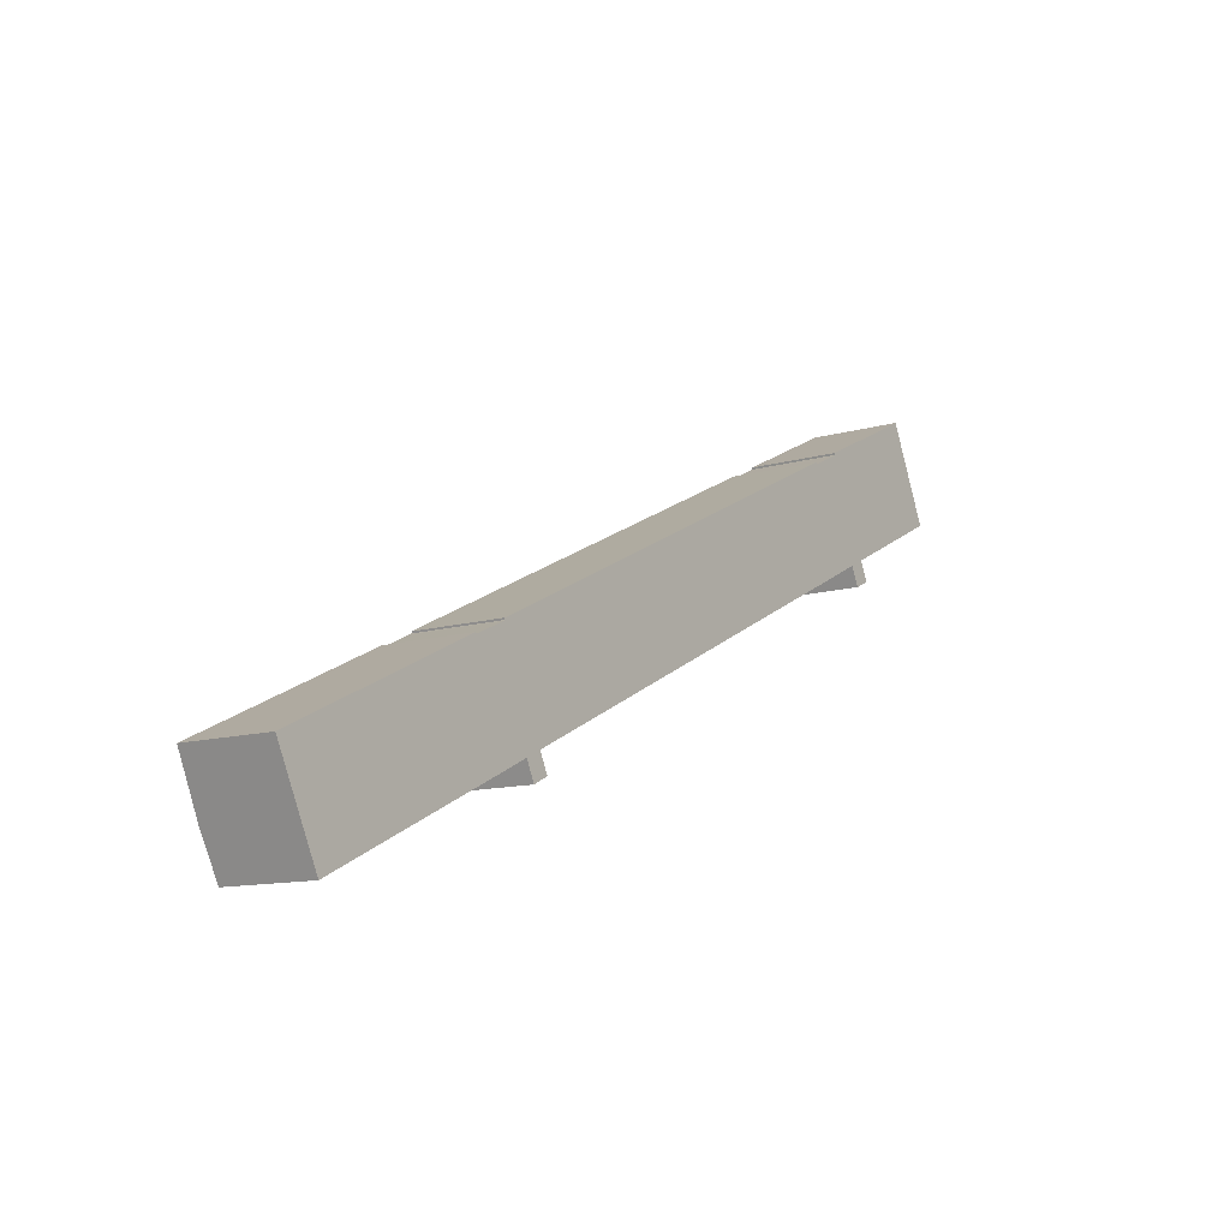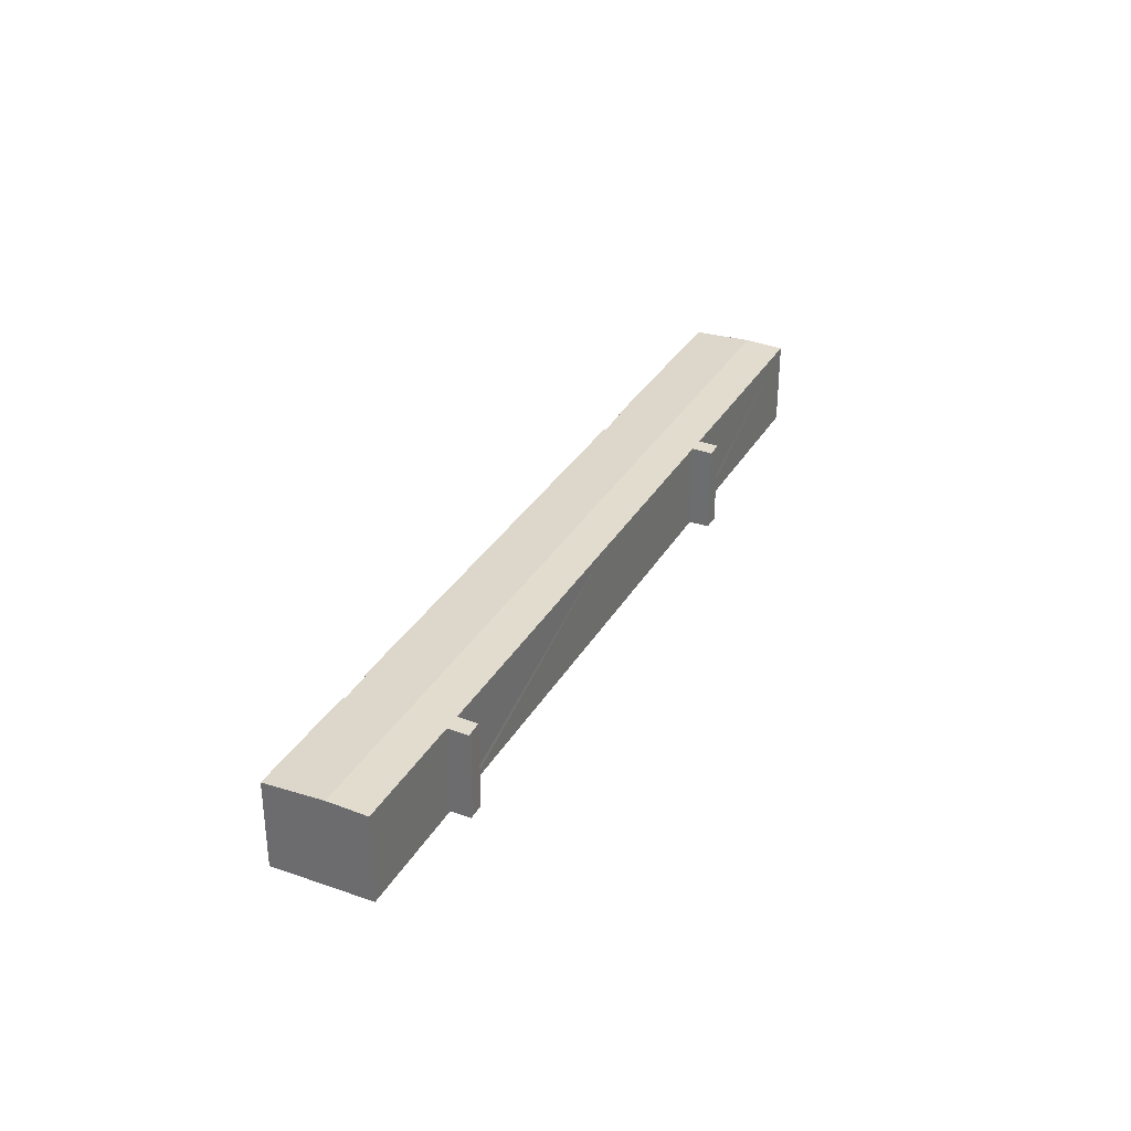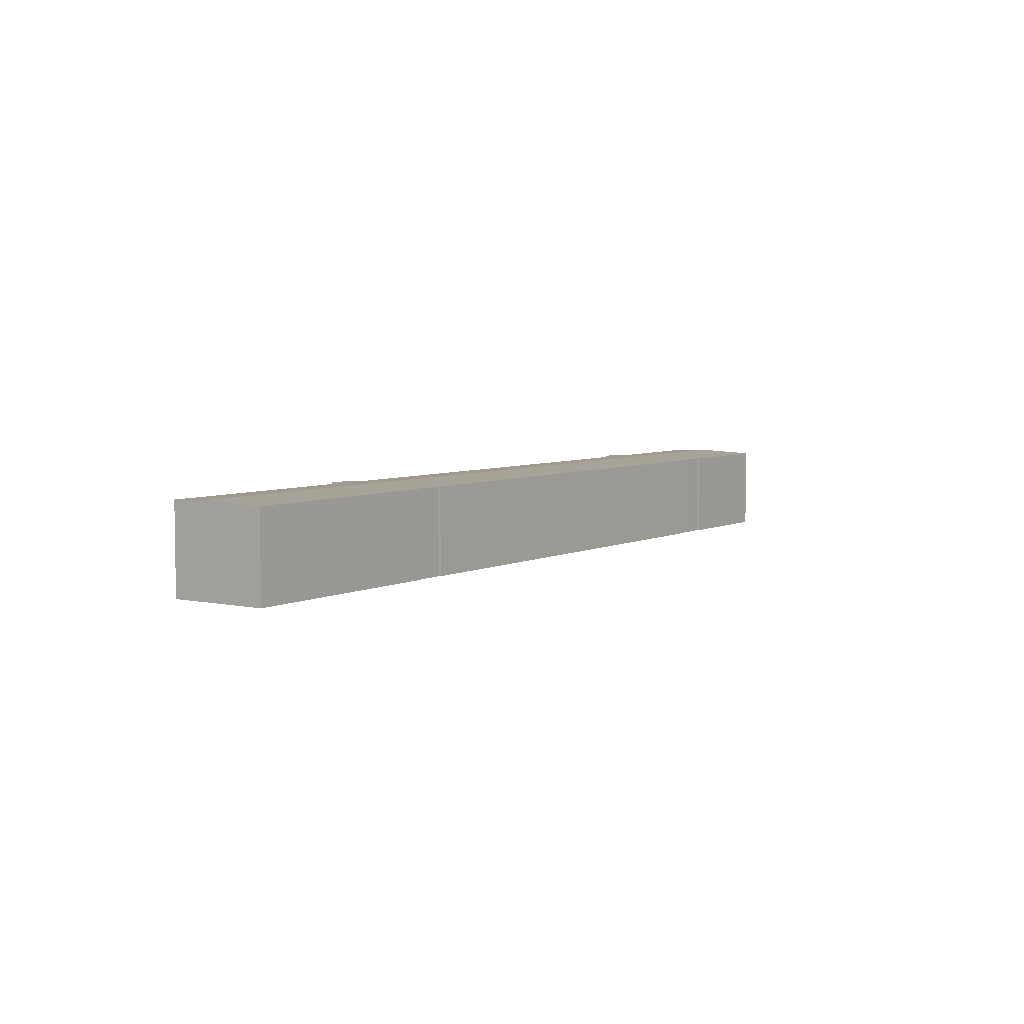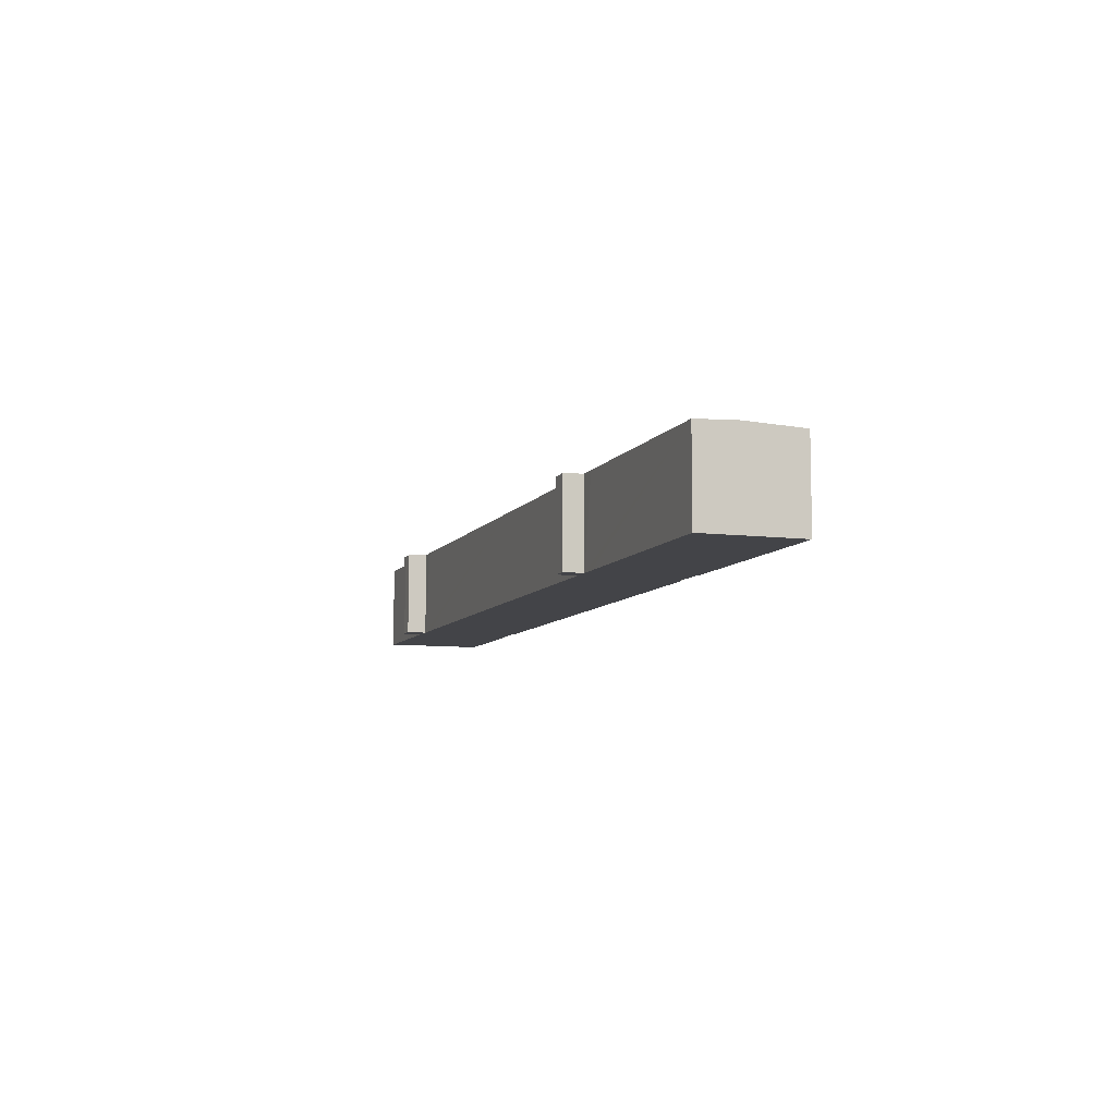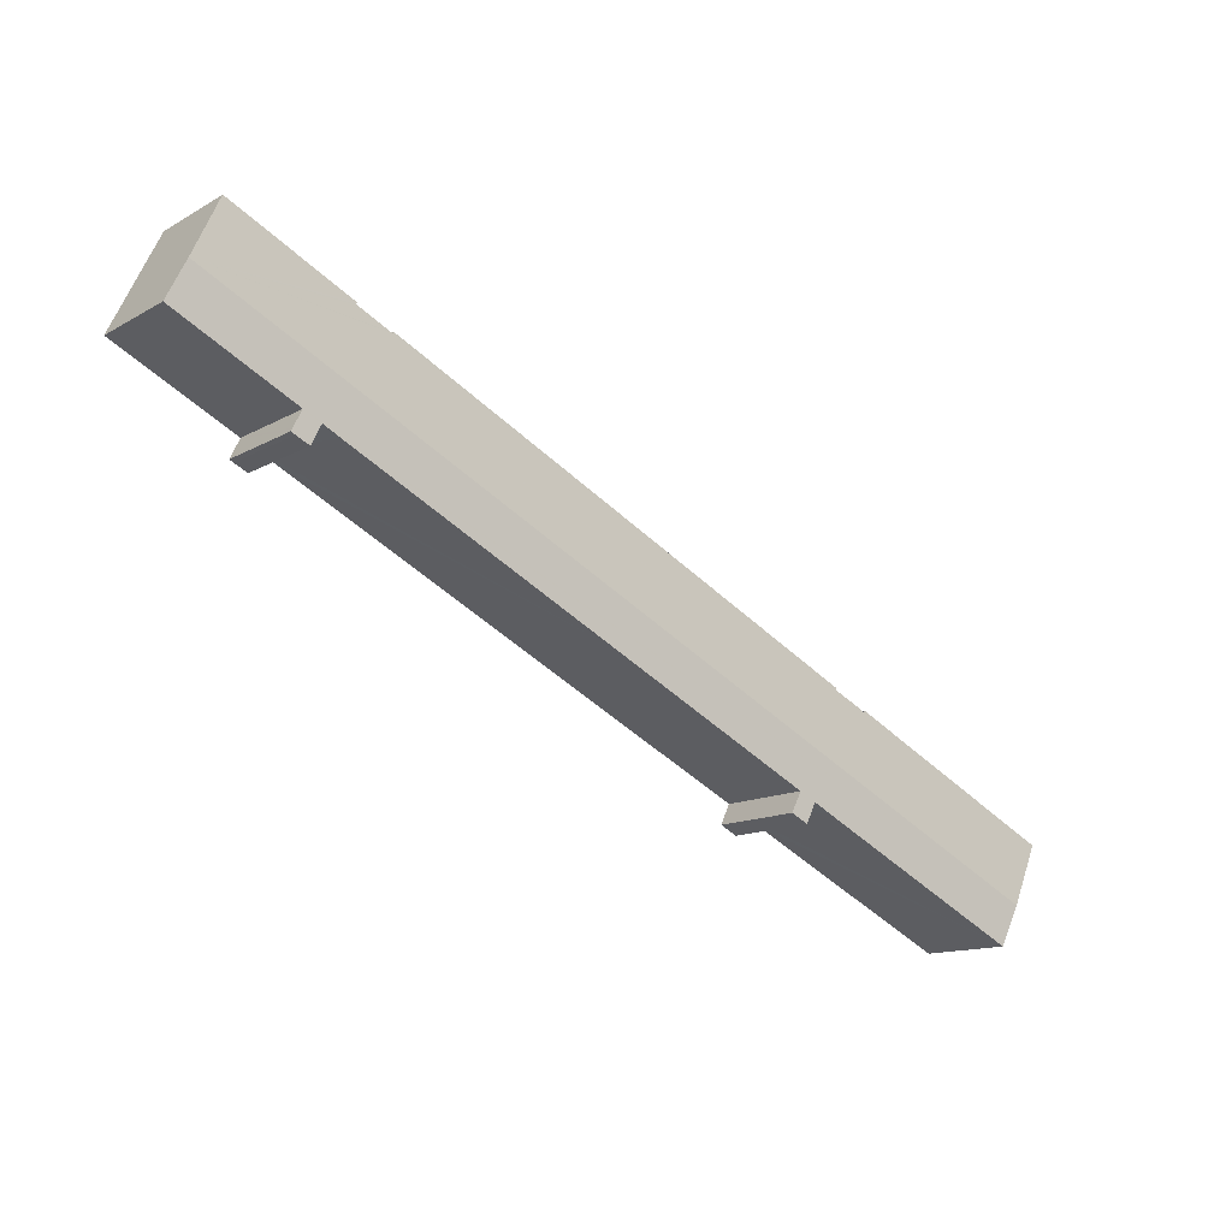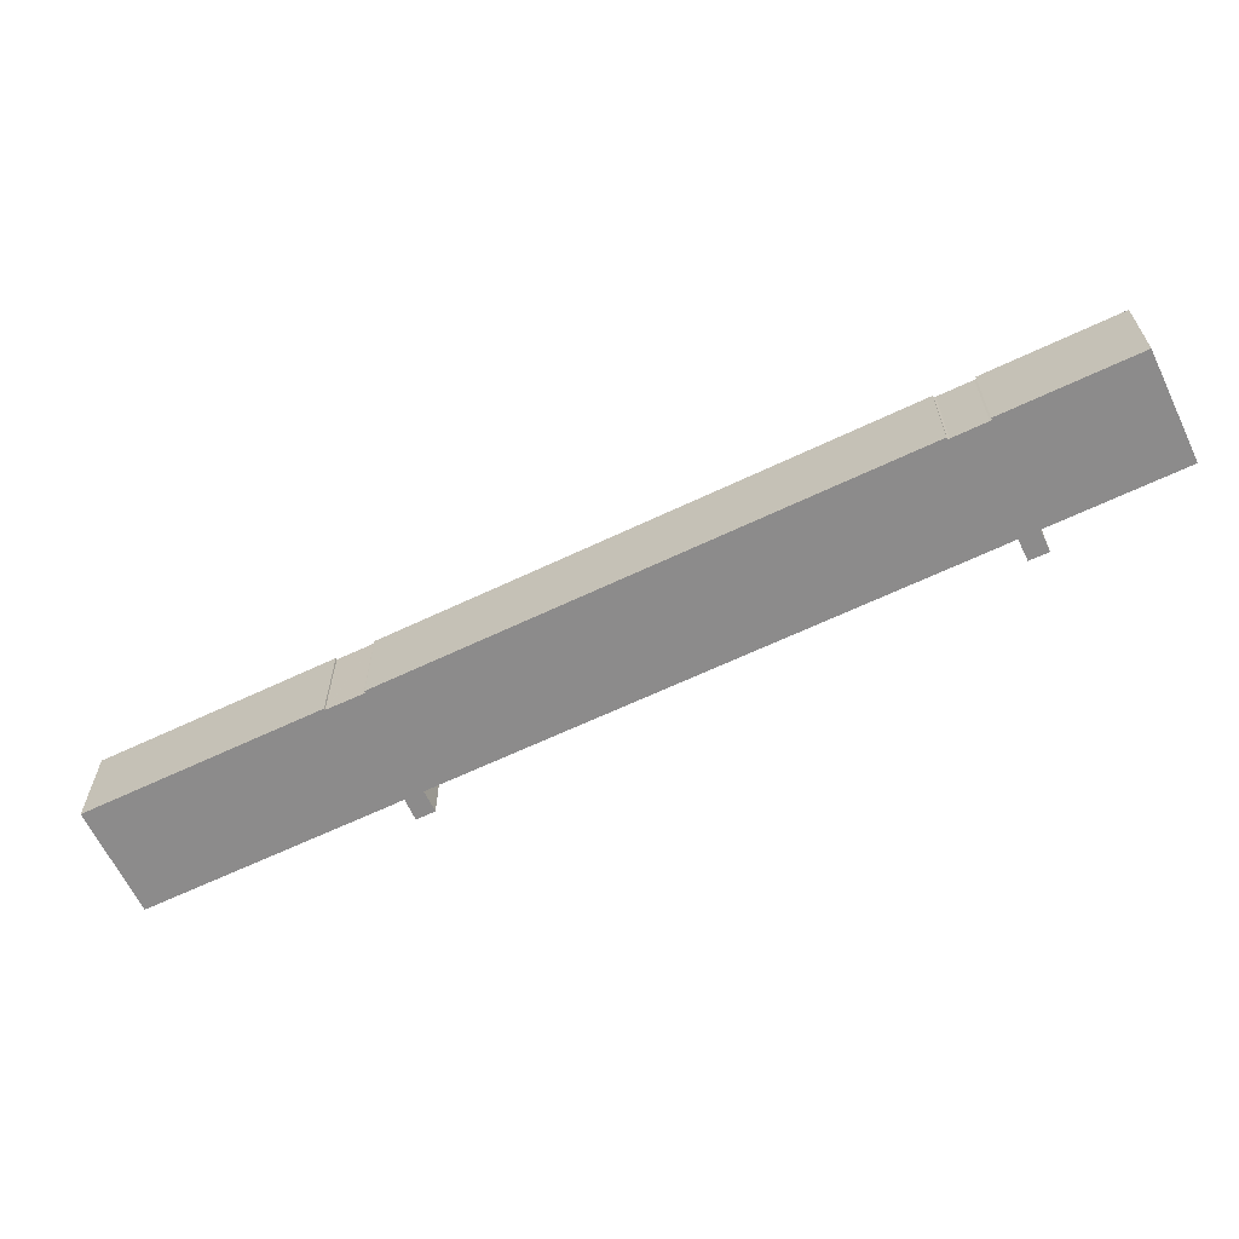
<metadata>
{"format":"obj","ext":"obj","renderer":"f3d","projection":"perspective","resolution":1024,"background":"white","views":[{"elev":-11.5,"azim":-54.5,"up":"+Z"},{"elev":32.5,"azim":90.1,"up":"+Y"},{"elev":5.3,"azim":-81.5,"up":"+Y"},{"elev":-8.2,"azim":-134.8,"up":"+Y"},{"elev":-13.1,"azim":141.6,"up":"+Z"},{"elev":26.0,"azim":-0.0,"up":"+Z"}]}
</metadata>
<code>
v  26.95 10.1 12.7
v  26.87 10.1 12.88
v  53.88 10.1 25.87
v  26.88 10.1 12.66
v  26.78 10.1 12.61
v  87.27 10.1 26.46
v  87.55 10.11 27.01
v  87.72 10.1 26.67
v  86.68 10.2 28.78
v  85.81 10.1 25.8
v  31.02 10.09 -0.582
v  31.86 10.19 2.434
v  32.87 10.09 0.305
v  99.63 10.19 35
v  97.8 10.39 39.25
v  99.8 10.19 35.08
v  3.022 10.39 -6.287
v  84.81 10.2 27.9
v  82.99 10.19 27
v  53.88 10.19 13.01
v  30.04 10.19 1.559
v  28.17 10.19 0.644
v  5.123 10.19 -10.41
v  5.027 10.19 -10.46
v  0 10.1 6.181e-16
v  23.13 10.1 11.09
v  23.21 10.1 10.93
v  23.28 10.1 10.96
v  23.39 10.1 11.01
v  78.07 10.1 37.28
v  77.98 10.1 37.46
v  78.22 10.1 37.34
v  81.59 10.1 38.96
v  81.77 10.1 39.05
v  81.69 10.1 39.24
v  94.8 10.1 45.52
v  87.72 -1.633e-15 26.67
v  87.27 -1.62e-15 26.46
v  85.81 -1.58e-15 25.8
v  84.81 -1.708e-15 27.9
v  82.99 -1.653e-15 27
v  53.88 -7.969e-16 13.01
v  31.86 -1.49e-16 2.434
v  32.87 -1.868e-17 0.305
v  31.02 3.564e-17 -0.582
v  30.04 -9.546e-17 1.559
v  28.17 -3.943e-17 0.644
v  5.123 6.374e-16 -10.41
v  5.027 6.402e-16 -10.46
v  99.8 -2.148e-15 35.08
v  86.68 -1.762e-15 28.78
v  99.63 -2.143e-15 35
v  0 0 0
v  3.022 3.85e-16 -6.287
v  26.95 -7.778e-16 12.7
v  26.87 -7.884e-16 12.88
v  81.77 -2.391e-15 39.05
v  81.69 -2.403e-15 39.24
v  23.21 -6.693e-16 10.93
v  23.13 -6.789e-16 11.09
v  78.07 -2.283e-15 37.28
v  77.98 -2.294e-15 37.46
v  94.8 -2.787e-15 45.52
v  97.8 -2.403e-15 39.25
v  87.55 -1.654e-15 27.01
v  23.28 -6.714e-16 10.96
v  26.78 -7.724e-16 12.61
v  23.39 -6.744e-16 11.01
v  26.88 -7.755e-16 12.66
v  53.88 -1.584e-15 25.87
v  81.59 -2.385e-15 38.96
v  78.22 -2.286e-15 37.34
g defaultobject
f 1 2 3
f 4 3 5
f 3 4 1
f 6 7 8
f 7 6 9
f 9 6 10
f 11 12 13
f 14 15 16
f 15 14 9
f 15 9 17
f 17 9 18
f 18 9 10
f 17 18 19
f 17 19 20
f 17 20 12
f 17 12 21
f 21 12 11
f 17 21 22
f 17 22 23
f 17 23 24
f 25 26 17
f 27 17 26
f 15 17 27
f 28 15 27
f 29 15 28
f 5 15 29
f 3 15 5
f 30 15 3
f 31 30 3
f 32 15 30
f 33 15 32
f 34 15 33
f 35 15 34
f 36 15 35
f 37 6 8
f 6 37 38
f 6 39 10
f 39 6 38
f 40 19 18
f 19 40 20
f 20 40 41
f 20 41 42
f 20 42 12
f 12 42 43
f 44 11 13
f 11 44 45
f 46 22 21
f 22 46 23
f 23 46 47
f 23 47 48
f 23 48 24
f 24 48 49
f 50 14 16
f 14 50 9
f 9 50 51
f 51 50 52
f 10 40 18
f 40 10 39
f 11 46 21
f 46 11 45
f 49 17 24
f 17 49 25
f 25 49 53
f 53 49 54
f 55 2 1
f 2 55 56
f 57 35 34
f 35 57 58
f 43 13 12
f 13 43 44
f 26 59 27
f 59 26 60
f 31 61 30
f 61 31 62
f 63 15 36
f 15 63 16
f 16 63 50
f 50 63 64
f 51 7 9
f 7 51 8
f 8 51 37
f 37 51 65
f 25 60 26
f 60 25 53
f 59 28 27
f 28 59 29
f 29 59 5
f 5 59 66
f 5 66 67
f 67 66 68
f 67 4 5
f 4 67 1
f 1 67 55
f 55 67 69
f 56 3 2
f 3 56 70
f 3 70 31
f 31 70 62
f 71 33 32
f 71 34 33
f 34 71 57
f 35 63 36
f 63 35 58
f 30 72 32
f 72 30 61
f 71 32 72
f 65 38 37
f 38 65 51
f 64 52 50
f 52 64 51
f 51 64 63
f 51 63 58
f 51 58 57
f 51 57 38
f 57 39 38
f 39 57 71
f 39 71 40
f 40 71 72
f 40 72 41
f 41 72 42
f 42 72 61
f 42 61 62
f 42 62 70
f 42 70 56
f 42 56 43
f 43 56 55
f 43 45 44
f 45 43 55
f 45 55 69
f 45 69 67
f 45 67 46
f 46 67 68
f 46 68 47
f 47 68 48
f 48 68 66
f 48 66 59
f 48 59 60
f 48 60 53
f 48 53 49
f 49 53 54

</code>
